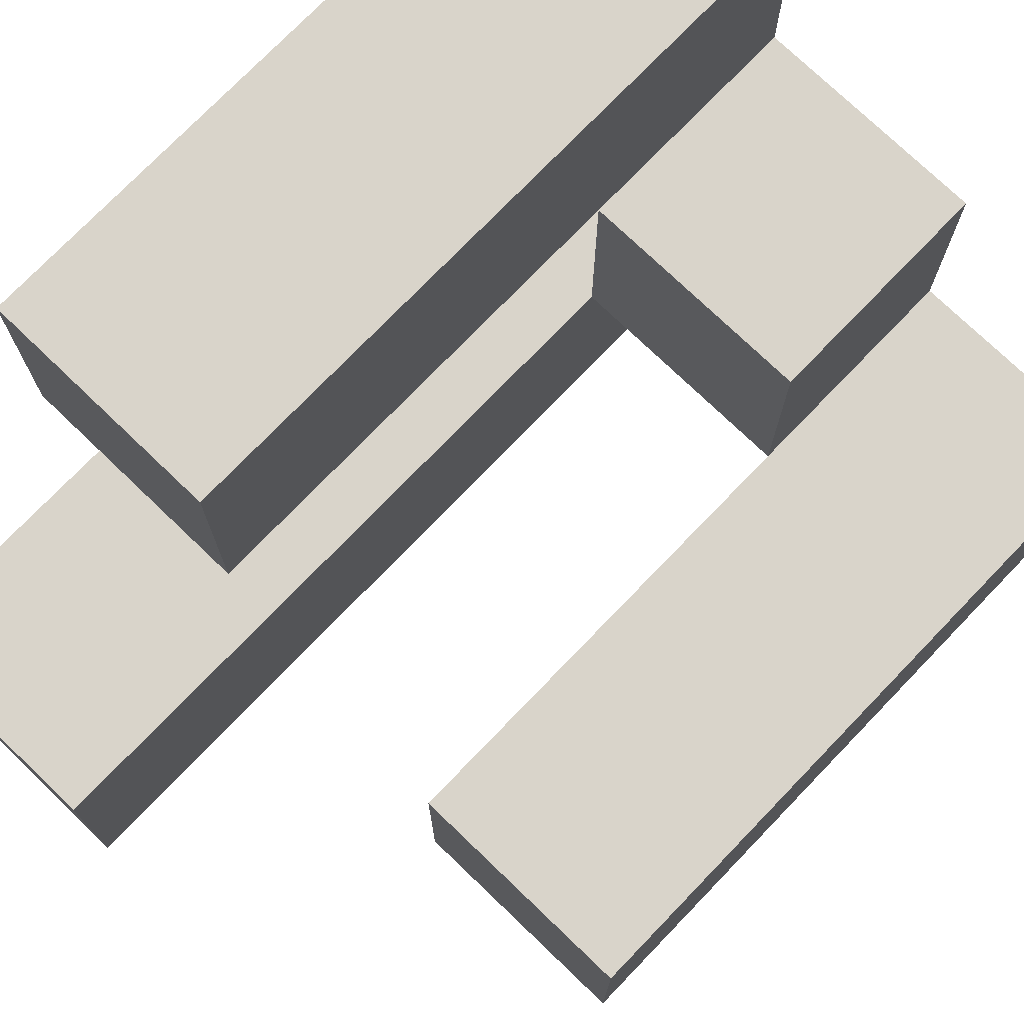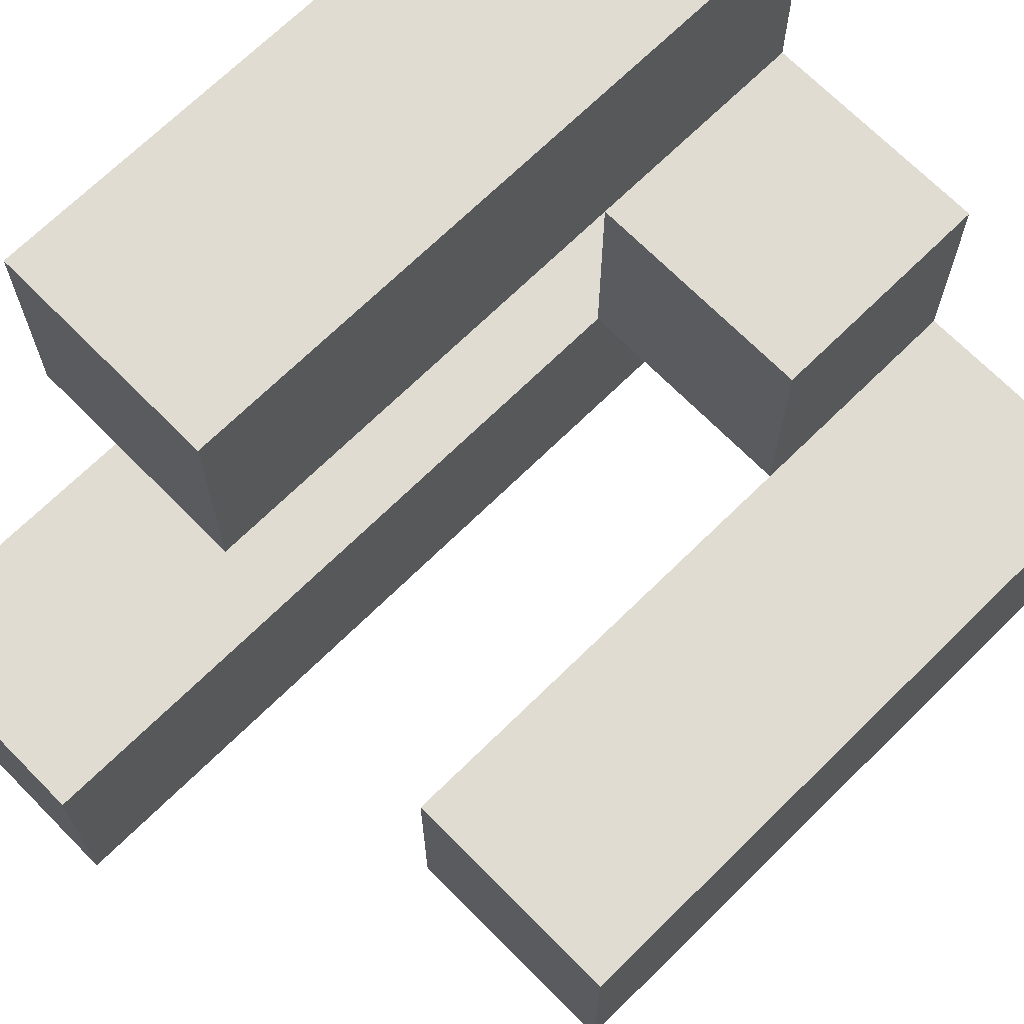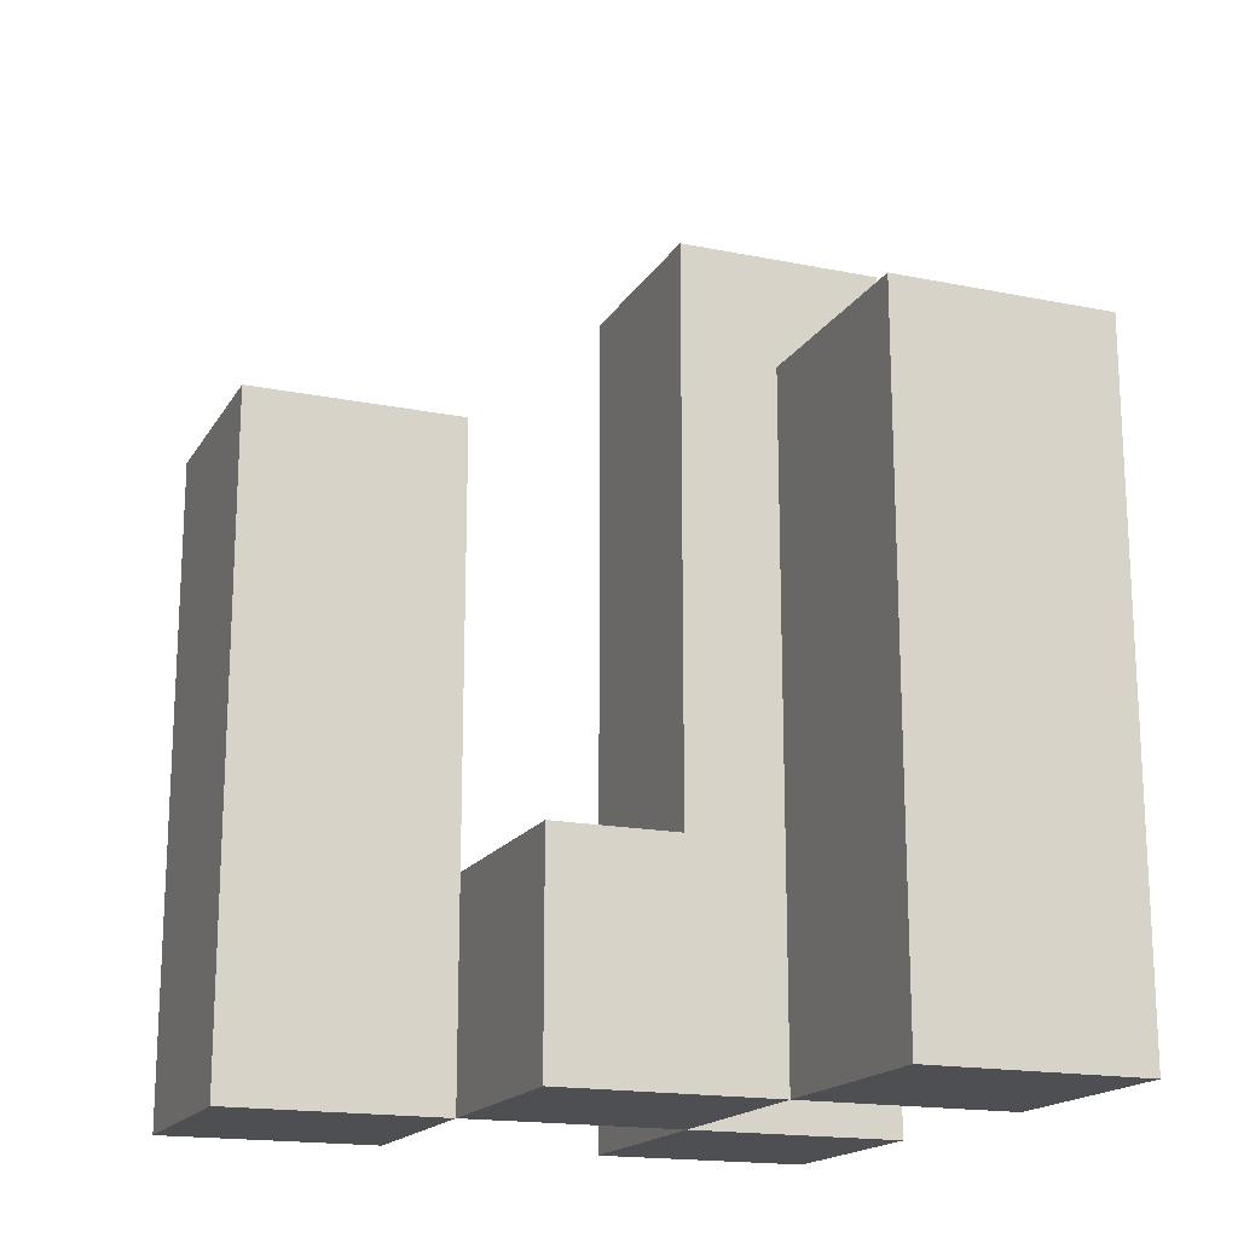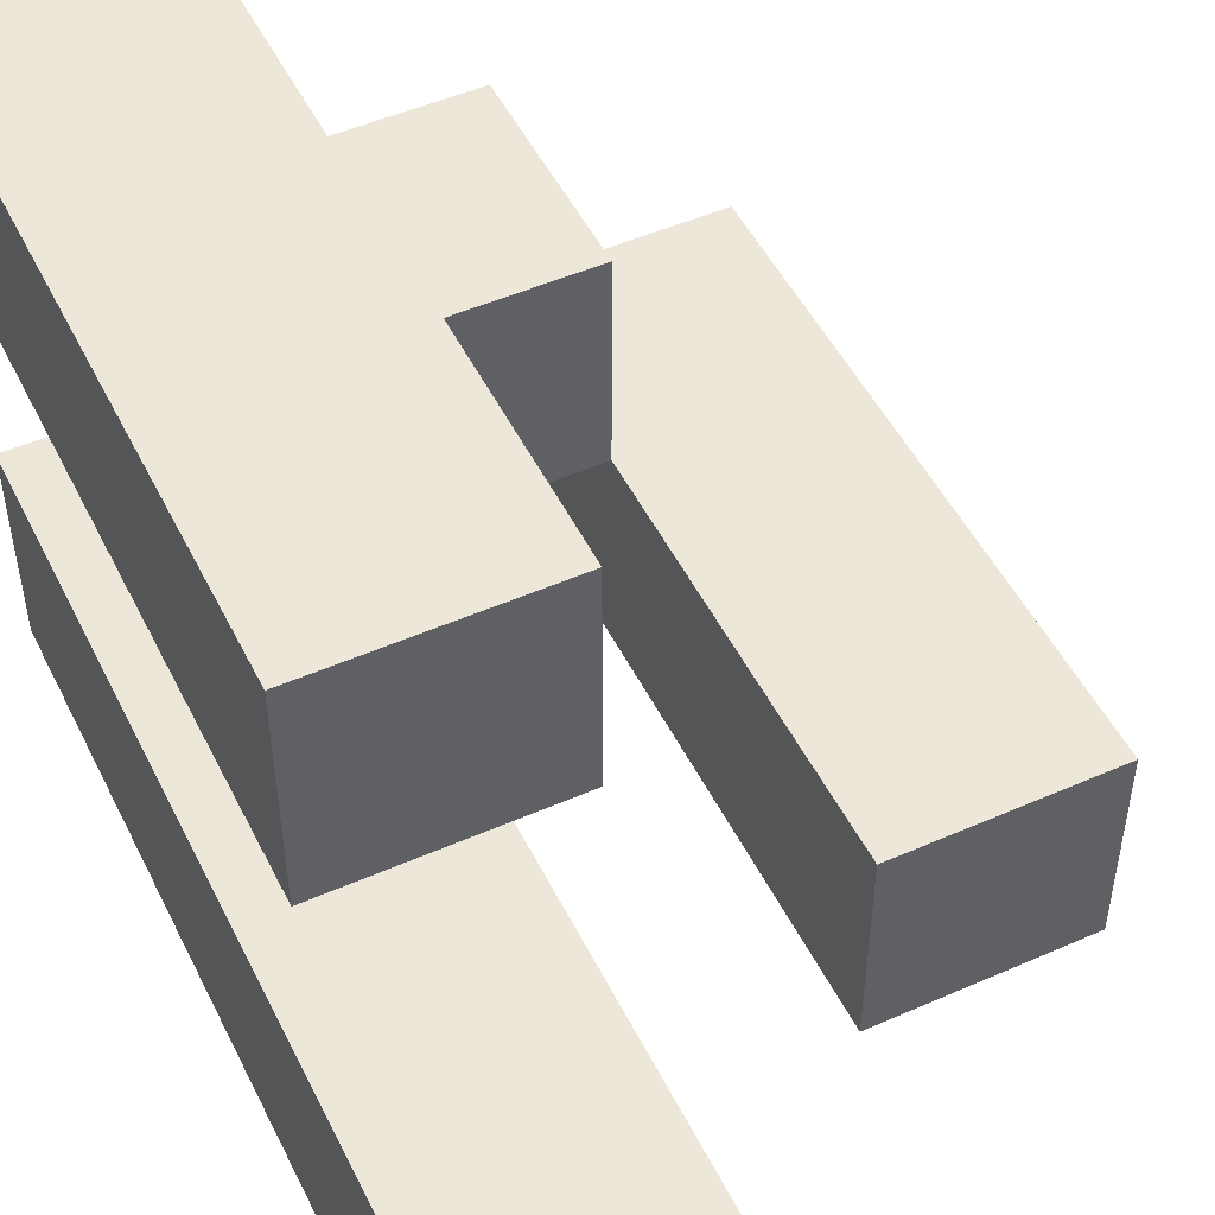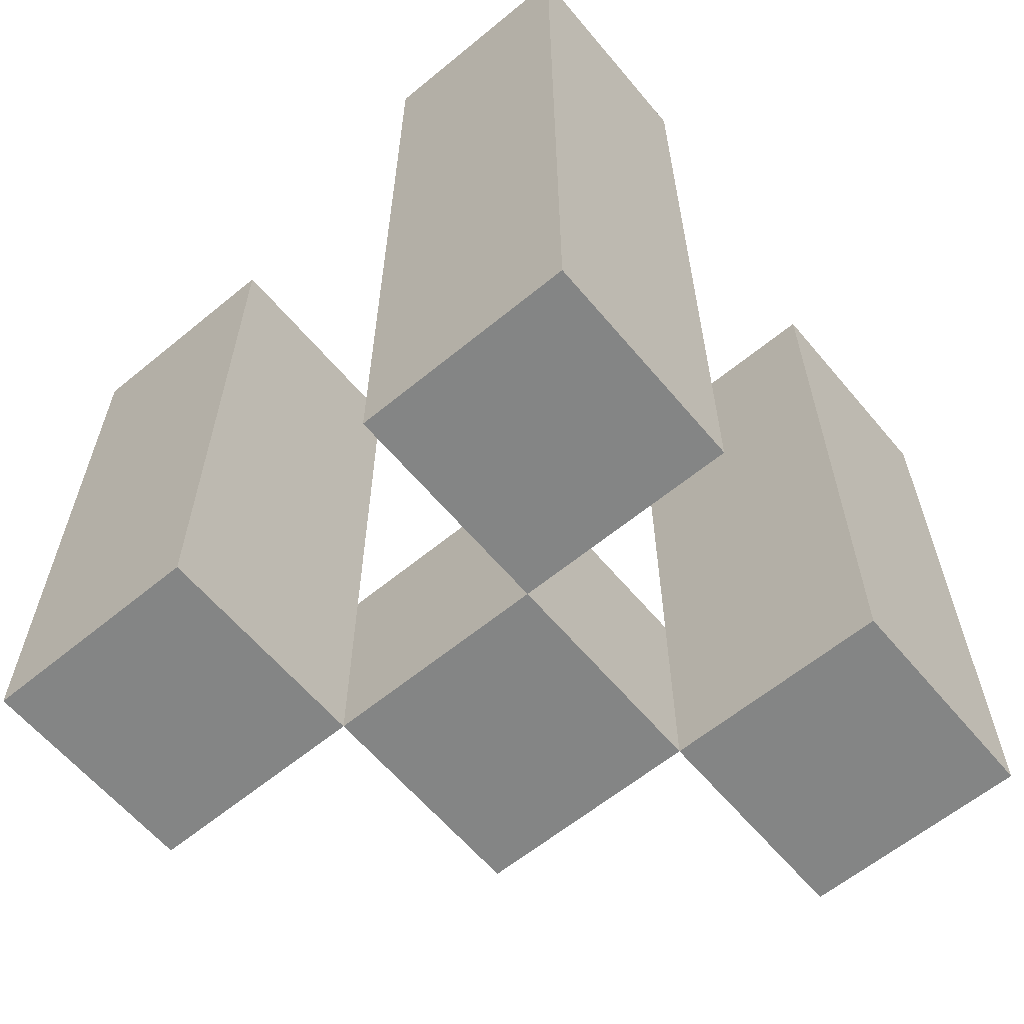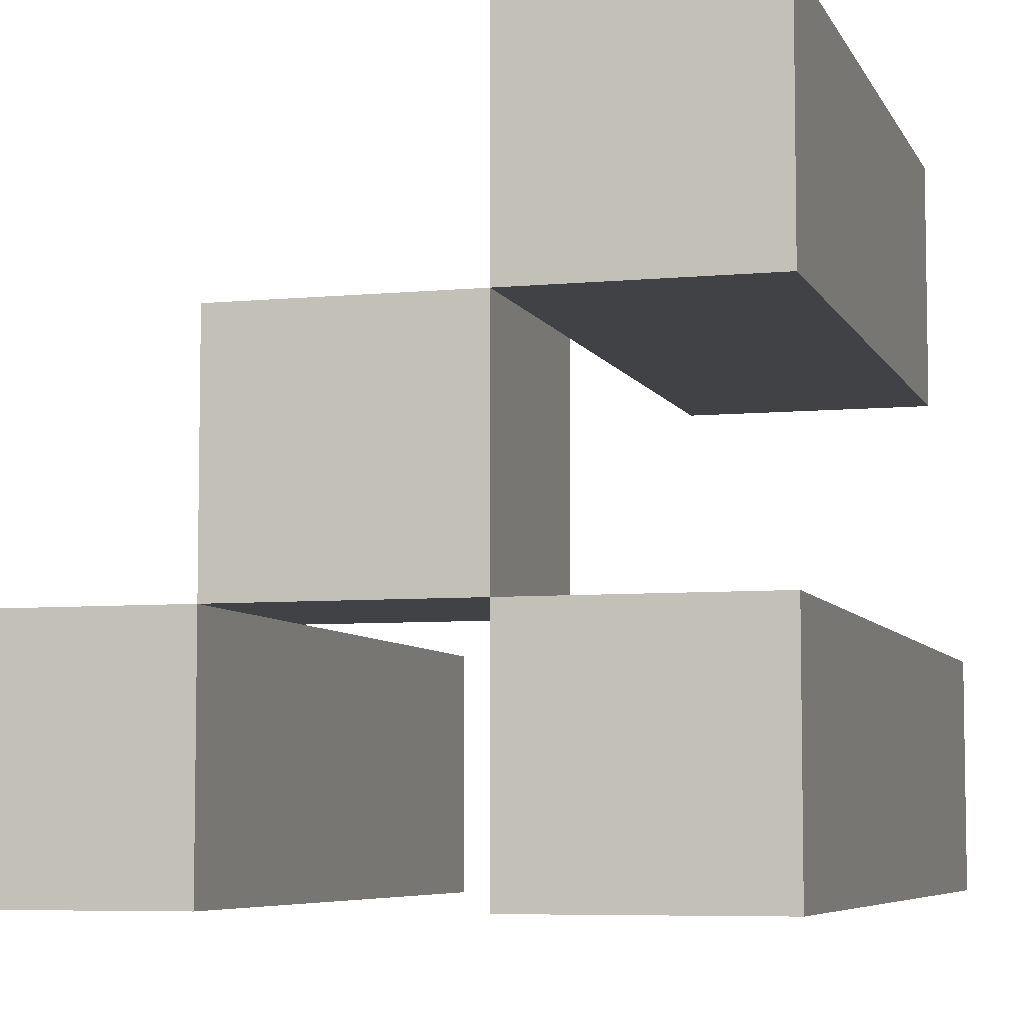
<metadata>
{"format":"obj","ext":"obj","renderer":"f3d","projection":"perspective","resolution":1024,"background":"white","views":[{"elev":74.8,"azim":-136.1,"up":"+Z"},{"elev":69.3,"azim":-134.6,"up":"+Z"},{"elev":-17.5,"azim":-21.8,"up":"+Y"},{"elev":49.9,"azim":154.2,"up":"+Z"},{"elev":-61.6,"azim":129.9,"up":"+Y"},{"elev":-6.3,"azim":16.0,"up":"+Z"}]}
</metadata>
<code>
o
v 8.3 0.9 16
v 8.4 0.9 16
v 8.5 0.9 16
v 8.6 0.9 16
v 8.3 1.2 16
v 8.4 1.2 16
v 8.5 1.3 16
v 8.6 1.3 16
v 8.4 0.9 16.1
v 8.5 0.9 16.1
v 8.4 1 16.1
v 8.5 1 16.1
v 8.5 0.9 16.2
v 8.6 0.9 16.2
v 8.5 1 16.2
v 8.5 1.2 16.2
v 8.6 1.2 16.2
v 8.3 0.9 16.1
v 8.4 0.9 16.1
v 8.5 0.9 16.1
v 8.6 0.9 16.1
v 8.4 1 16.1
v 8.5 1 16.1
v 8.3 1.2 16.1
v 8.4 1.2 16.1
v 8.5 1.3 16.1
v 8.6 1.3 16.1
v 8.4 0.9 16.2
v 8.5 0.9 16.2
v 8.4 1 16.2
v 8.5 1 16.2
v 8.5 0.9 16.3
v 8.6 0.9 16.3
v 8.5 1.2 16.3
v 8.6 1.2 16.3
v 8.3 0.9 16
v 8.3 1.2 16
v 8.3 0.9 16.1
v 8.3 1.2 16.1
v 8.4 0.9 16.1
v 8.4 1 16.1
v 8.4 0.9 16.2
v 8.4 1 16.2
v 8.5 0.9 16
v 8.5 1.3 16
v 8.5 0.9 16.1
v 8.5 1 16.1
v 8.5 1.3 16.1
v 8.5 0.9 16.2
v 8.5 1 16.2
v 8.5 1.2 16.2
v 8.5 0.9 16.3
v 8.5 1.2 16.3
v 8.4 0.9 16
v 8.4 1.2 16
v 8.4 0.9 16.1
v 8.4 1 16.1
v 8.4 1.2 16.1
v 8.5 0.9 16.1
v 8.5 1 16.1
v 8.5 0.9 16.2
v 8.5 1 16.2
v 8.6 0.9 16
v 8.6 1.3 16
v 8.6 0.9 16.1
v 8.6 1.3 16.1
v 8.6 0.9 16.2
v 8.6 1.2 16.2
v 8.6 0.9 16.3
v 8.6 1.2 16.3
v 8.3 0.9 16
v 8.3 0.9 16.1
v 8.4 0.9 16
v 8.4 0.9 16.1
v 8.4 0.9 16.2
v 8.5 0.9 16
v 8.5 0.9 16.1
v 8.5 0.9 16.2
v 8.5 0.9 16.3
v 8.6 0.9 16
v 8.6 0.9 16.1
v 8.6 0.9 16.2
v 8.6 0.9 16.3
v 8.4 1 16.1
v 8.4 1 16.2
v 8.5 1 16.1
v 8.5 1 16.2
v 8.3 1.2 16
v 8.3 1.2 16.1
v 8.4 1.2 16
v 8.4 1.2 16.1
v 8.5 1.2 16.2
v 8.5 1.2 16.3
v 8.6 1.2 16.2
v 8.6 1.2 16.3
v 8.5 1.3 16
v 8.5 1.3 16.1
v 8.6 1.3 16
v 8.6 1.3 16.1
f 5 2 1
f 6 2 5
f 7 4 3
f 8 4 7
f 11 10 9
f 12 10 11
f 15 14 13
f 16 14 15
f 17 14 16
f 18 19 22
f 20 21 23
f 18 22 24
f 24 22 25
f 23 21 26
f 26 21 27
f 28 29 30
f 30 29 31
f 32 33 34
f 34 33 35
f 38 37 36
f 39 37 38
f 42 41 40
f 43 41 42
f 46 45 44
f 47 45 46
f 48 45 47
f 52 50 49
f 52 51 50
f 53 51 52
f 54 55 56
f 56 55 57
f 57 55 58
f 59 60 61
f 61 60 62
f 63 64 65
f 65 64 66
f 67 68 69
f 69 68 70
f 73 72 71
f 74 72 73
f 77 75 74
f 78 75 77
f 80 77 76
f 81 77 80
f 82 79 78
f 83 79 82
f 84 85 86
f 86 85 87
f 88 89 90
f 90 89 91
f 92 93 94
f 94 93 95
f 96 97 98
f 98 97 99

</code>
